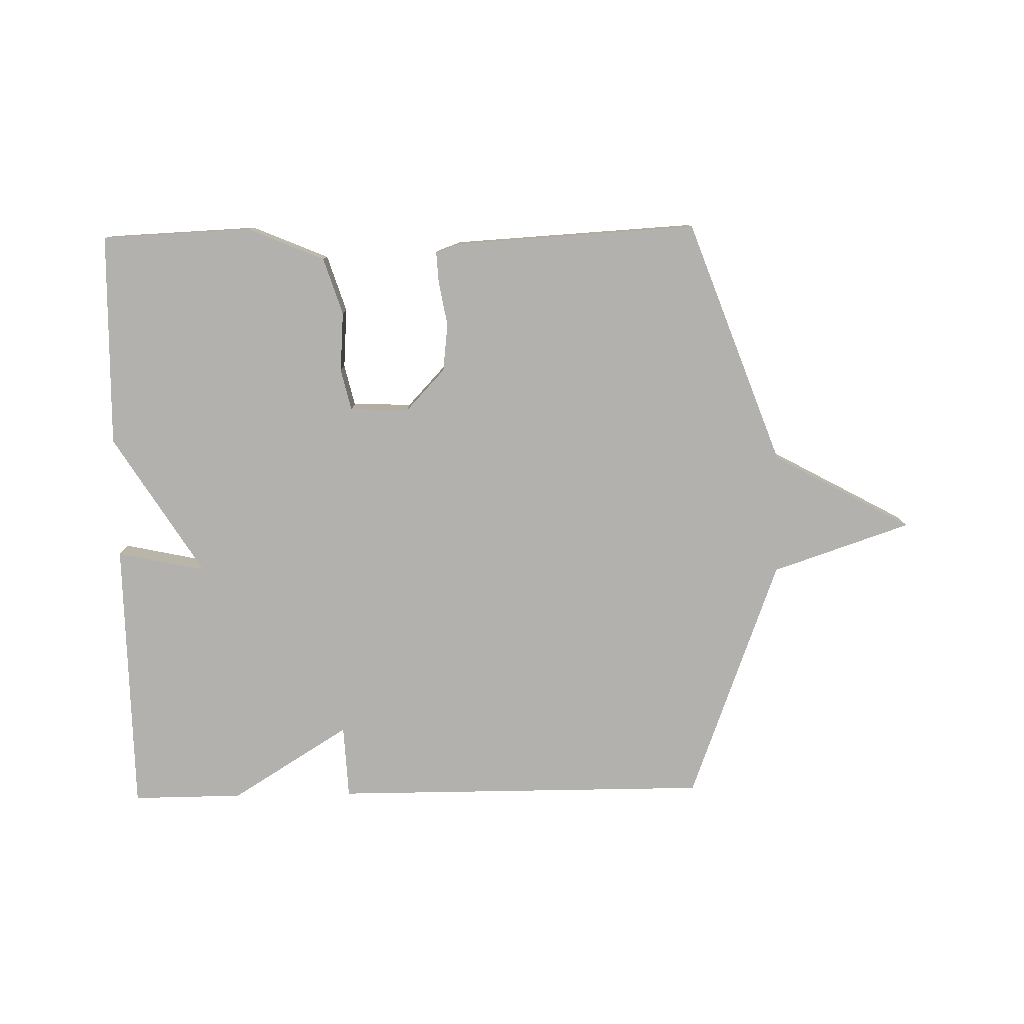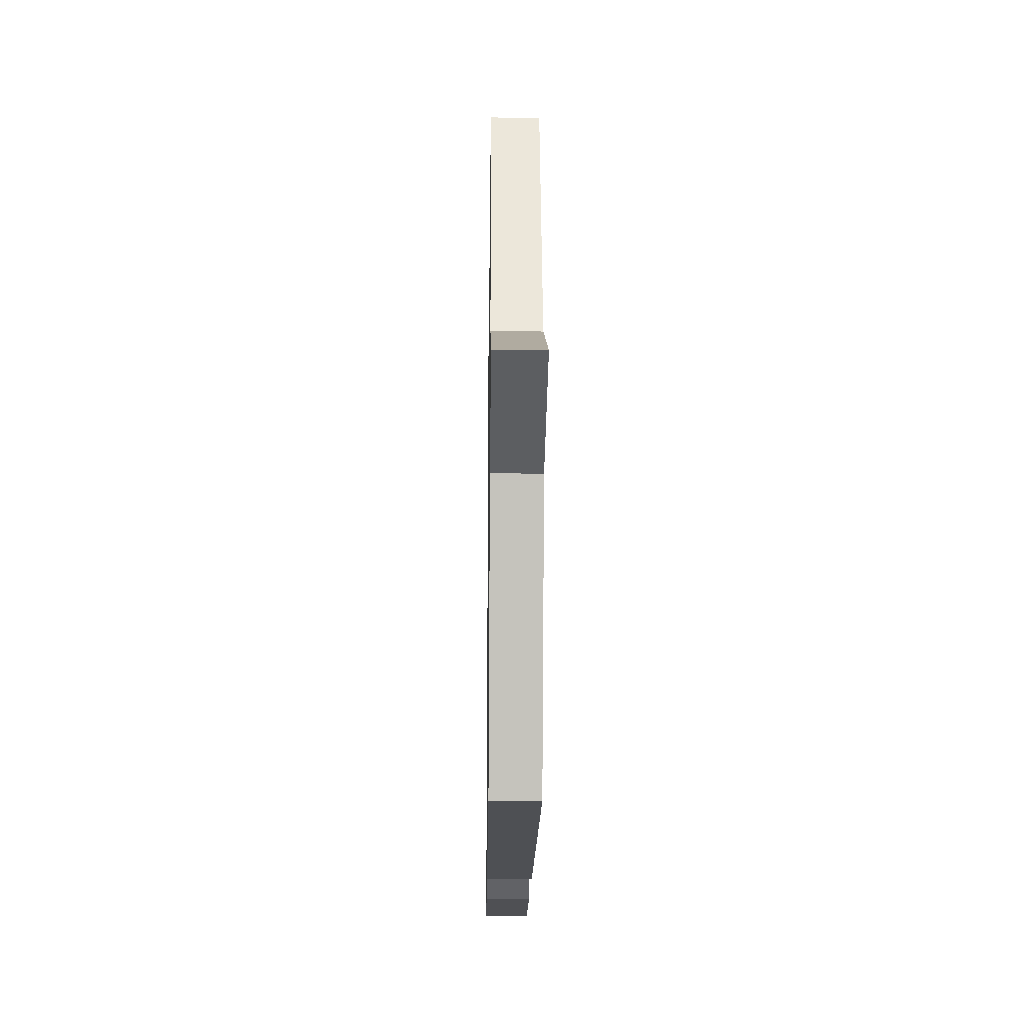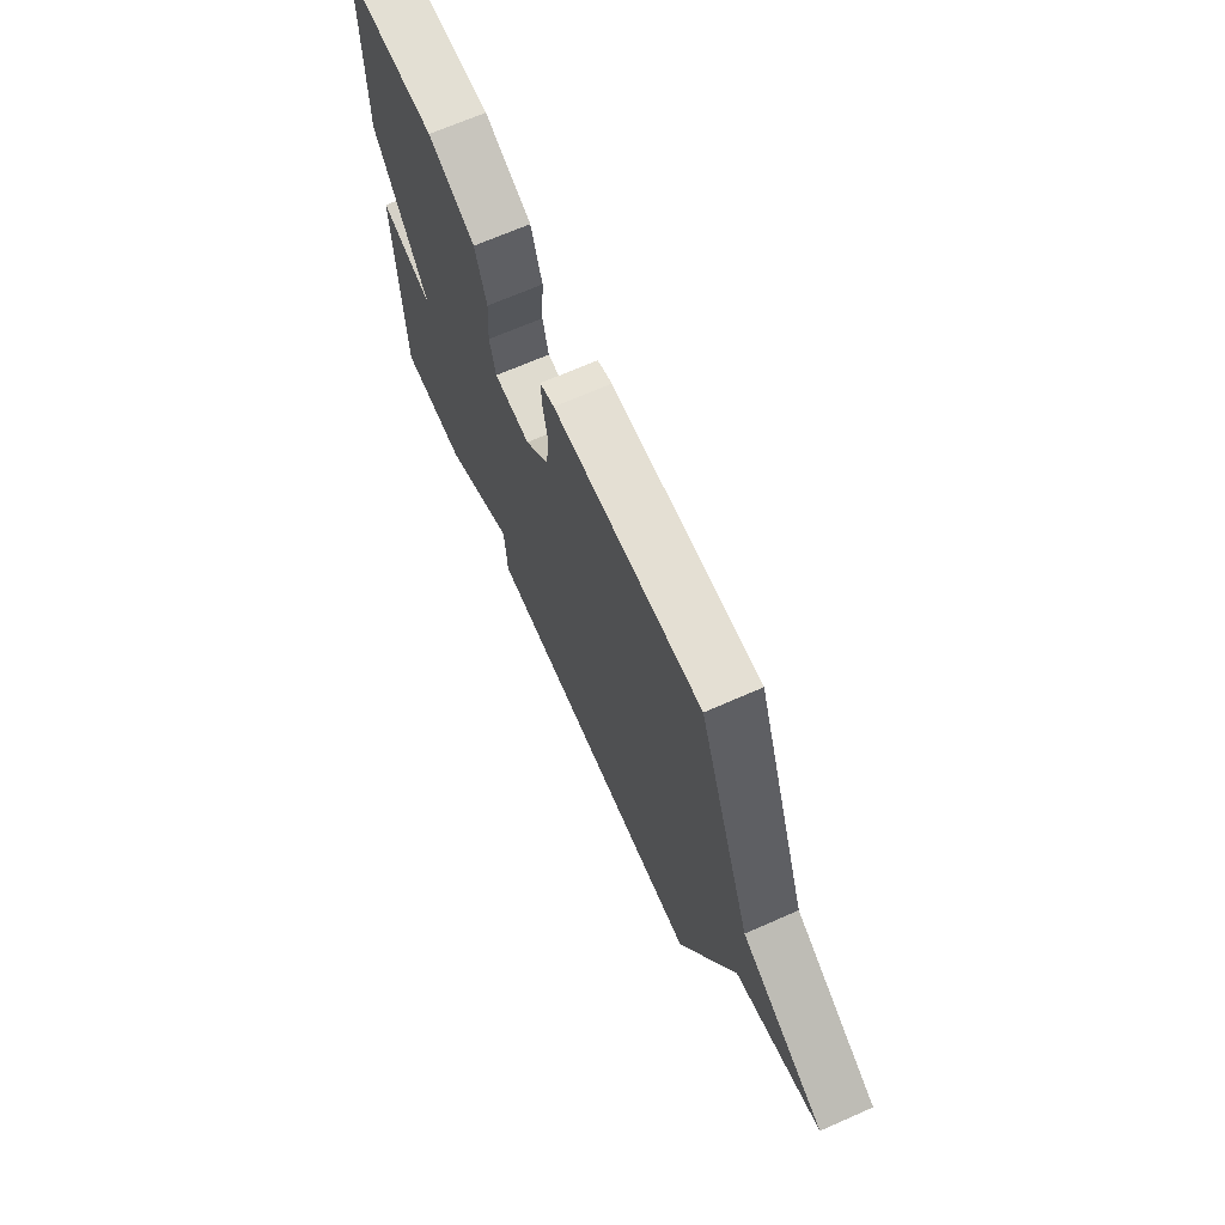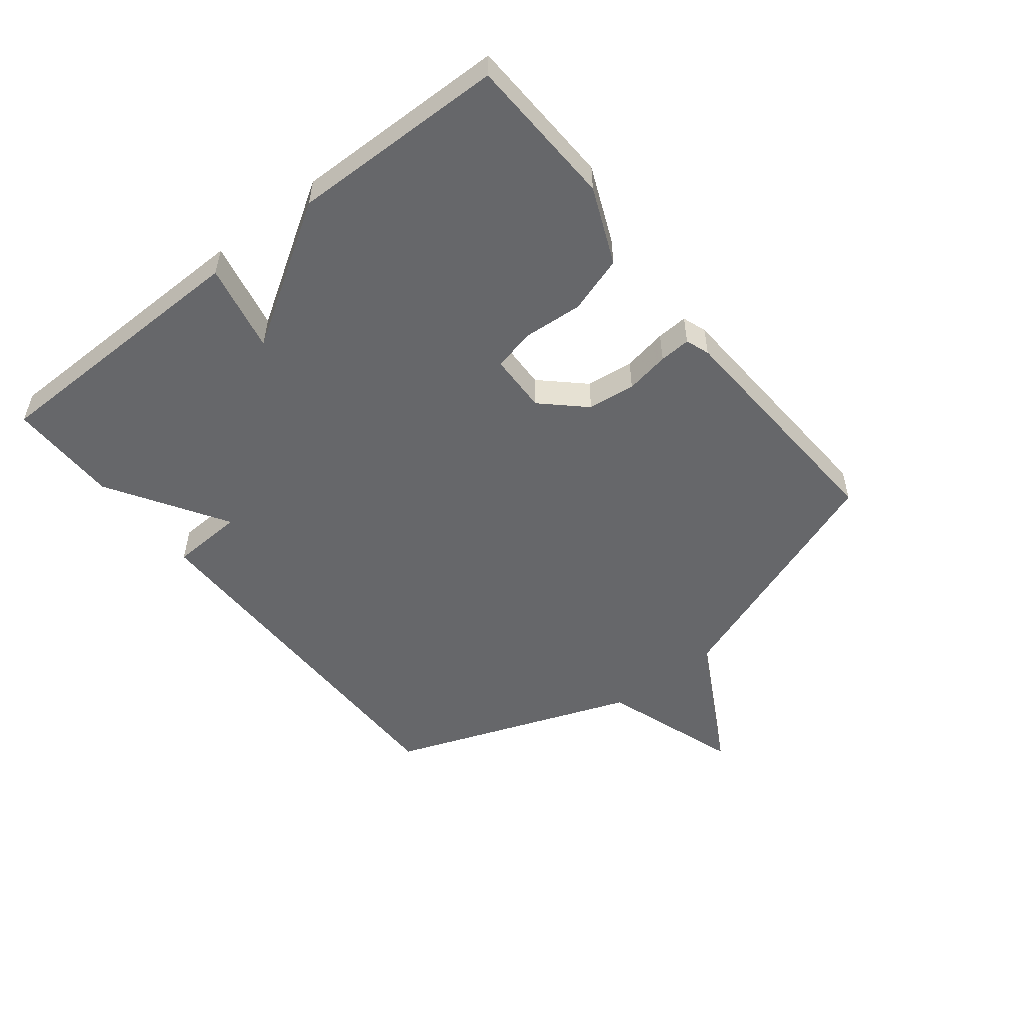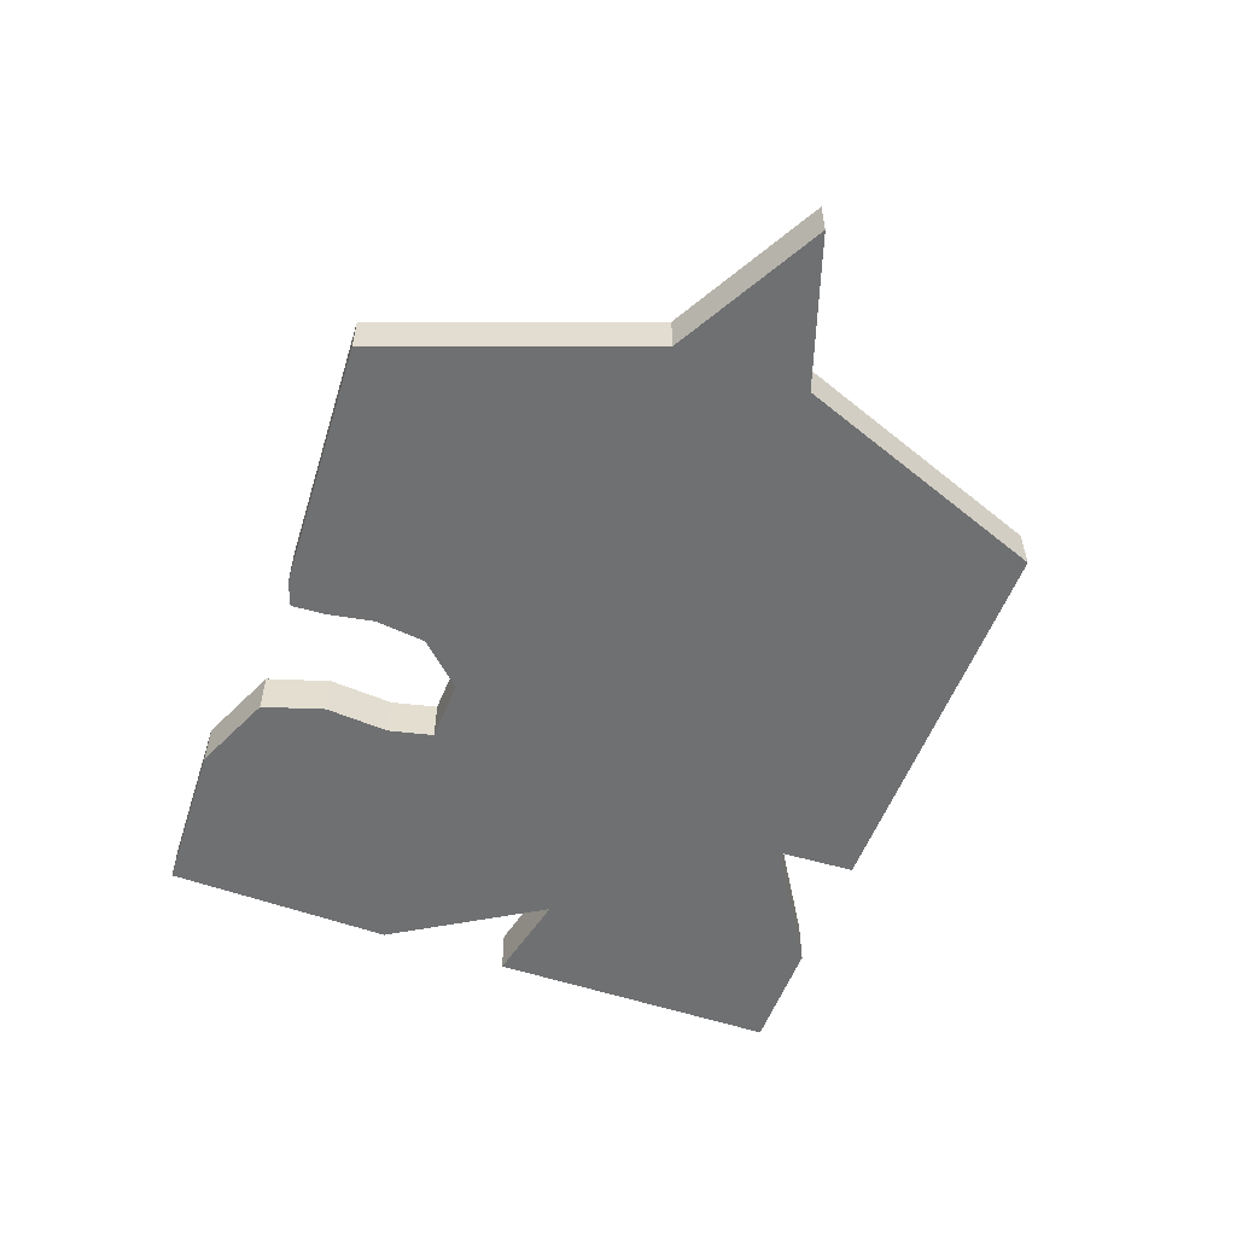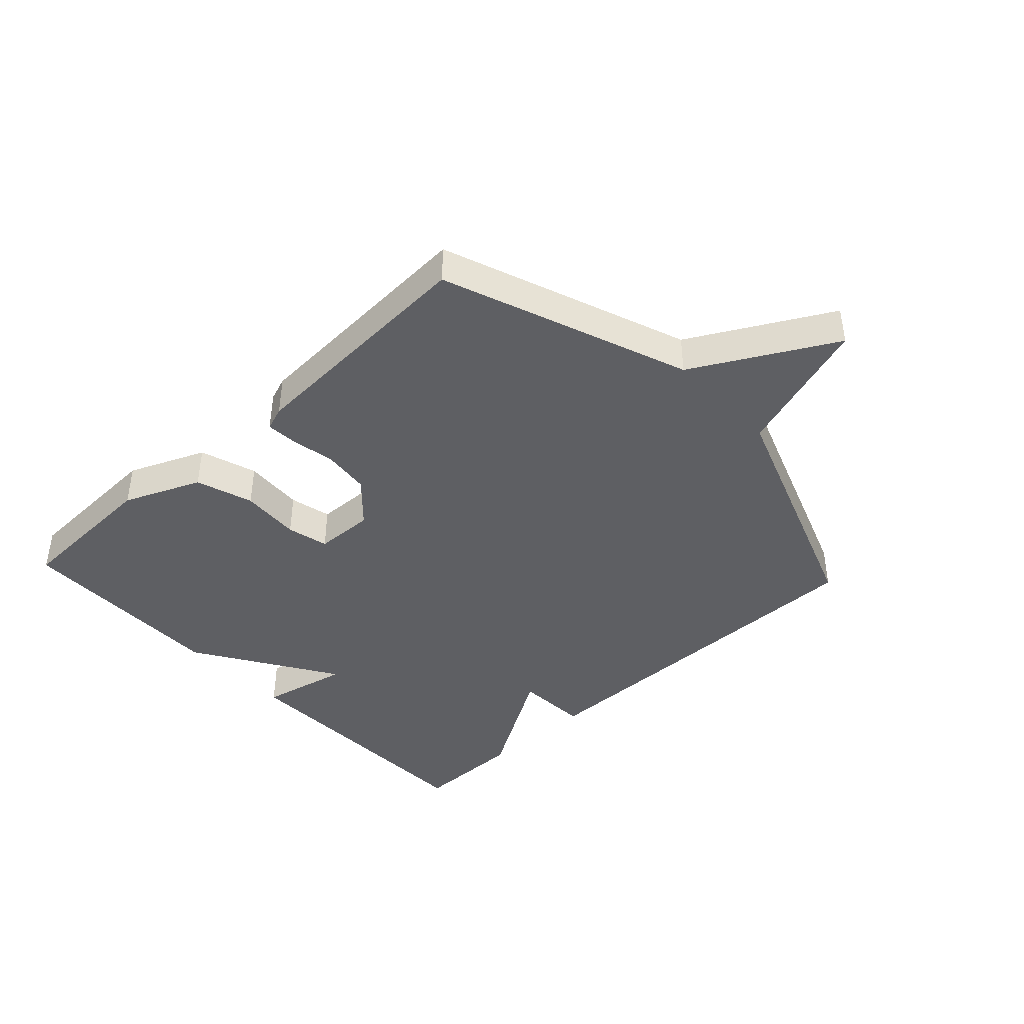
<metadata>
{"format":"obj","ext":"obj","renderer":"f3d","projection":"perspective","resolution":1024,"background":"white","views":[{"elev":-79.3,"azim":1.1,"up":"+Y"},{"elev":-18.9,"azim":89.2,"up":"+Z"},{"elev":68.9,"azim":66.3,"up":"+Z"},{"elev":-52.2,"azim":-51.7,"up":"+Y"},{"elev":-54.9,"azim":69.7,"up":"+Y"},{"elev":-41.3,"azim":43.0,"up":"+Y"}]}
</metadata>
<code>
v 0.5 0.07 0.5
v 0.648 0.07 0.099
v 0.875 0.07 -0.025
v 0.648 0.07 -0.101
v 0.5 0.07 -0.5
v -0.119 0.07 -0.499
v -0.125 0.07 -0.379
v -0.319 0.07 -0.499
v -0.5 0.07 -0.5
v -0.506 0.07 -0.05
v -0.361 0.07 -0.081
v -0.506 0.07 0.15
v -0.5 0.07 0.5
v -0.254 0.07 0.51
v -0.129 0.07 0.457
v -0.099 0.07 0.364
v -0.106 0.07 0.266
v -0.09 0.07 0.198
v 0.007 0.07 0.195
v 0.071 0.07 0.263
v 0.08 0.07 0.341
v 0.067 0.07 0.413
v 0.064 0.07 0.464
v 0.103 0.07 0.478
v 0.5 0 0.5
v 0.648 0 0.099
v 0.875 0 -0.025
v 0.648 0 -0.101
v 0.5 0 -0.5
v -0.119 0 -0.499
v -0.125 0 -0.379
v -0.319 0 -0.499
v -0.5 0 -0.5
v -0.506 0 -0.05
v -0.361 0 -0.081
v -0.506 0 0.15
v -0.5 0 0.5
v -0.254 0 0.51
v -0.129 0 0.457
v -0.099 0 0.364
v -0.106 0 0.266
v -0.09 0 0.198
v 0.007 0 0.195
v 0.071 0 0.263
v 0.08 0 0.341
v 0.067 0 0.413
v 0.064 0 0.464
v 0.103 0 0.478
f 24 1 2
f 23 24 2
f 22 23 2
f 21 22 2
f 2 3 4
f 21 2 4
f 20 21 4
f 5 6 7
f 4 5 7
f 20 4 7
f 19 20 7
f 7 8 9
f 19 7 9
f 18 19 9
f 17 18 9
f 15 16 17
f 14 15 17
f 13 14 17
f 12 13 17
f 11 12 17
f 11 17 9
f 9 10 11
f 26 25 48
f 26 48 47
f 26 47 46
f 26 46 45
f 28 27 26
f 28 26 45
f 28 45 44
f 31 30 29
f 31 29 28
f 31 28 44
f 31 44 43
f 33 32 31
f 33 31 43
f 33 43 42
f 33 42 41
f 41 40 39
f 41 39 38
f 41 38 37
f 41 37 36
f 41 36 35
f 33 41 35
f 35 34 33
f 1 25 26 2
f 2 26 27 3
f 3 27 28 4
f 4 28 29 5
f 5 29 30 6
f 6 30 31 7
f 7 31 32 8
f 8 32 33 9
f 9 33 34 10
f 10 34 35 11
f 11 35 36 12
f 12 36 37 13
f 13 37 38 14
f 14 38 39 15
f 15 39 40 16
f 16 40 41 17
f 17 41 42 18
f 18 42 43 19
f 19 43 44 20
f 20 44 45 21
f 21 45 46 22
f 22 46 47 23
f 23 47 48 24
f 24 48 25 1

</code>
